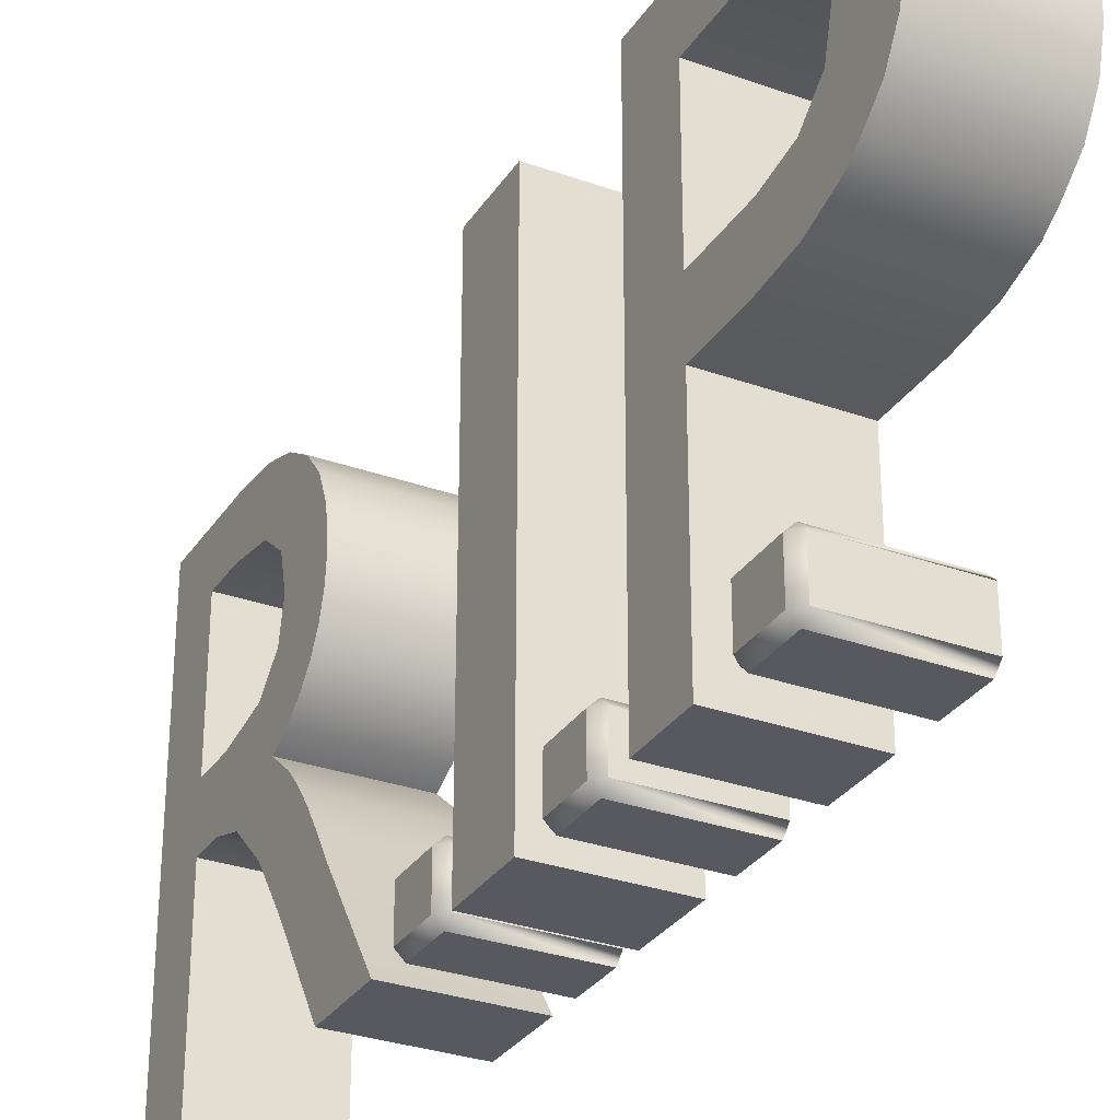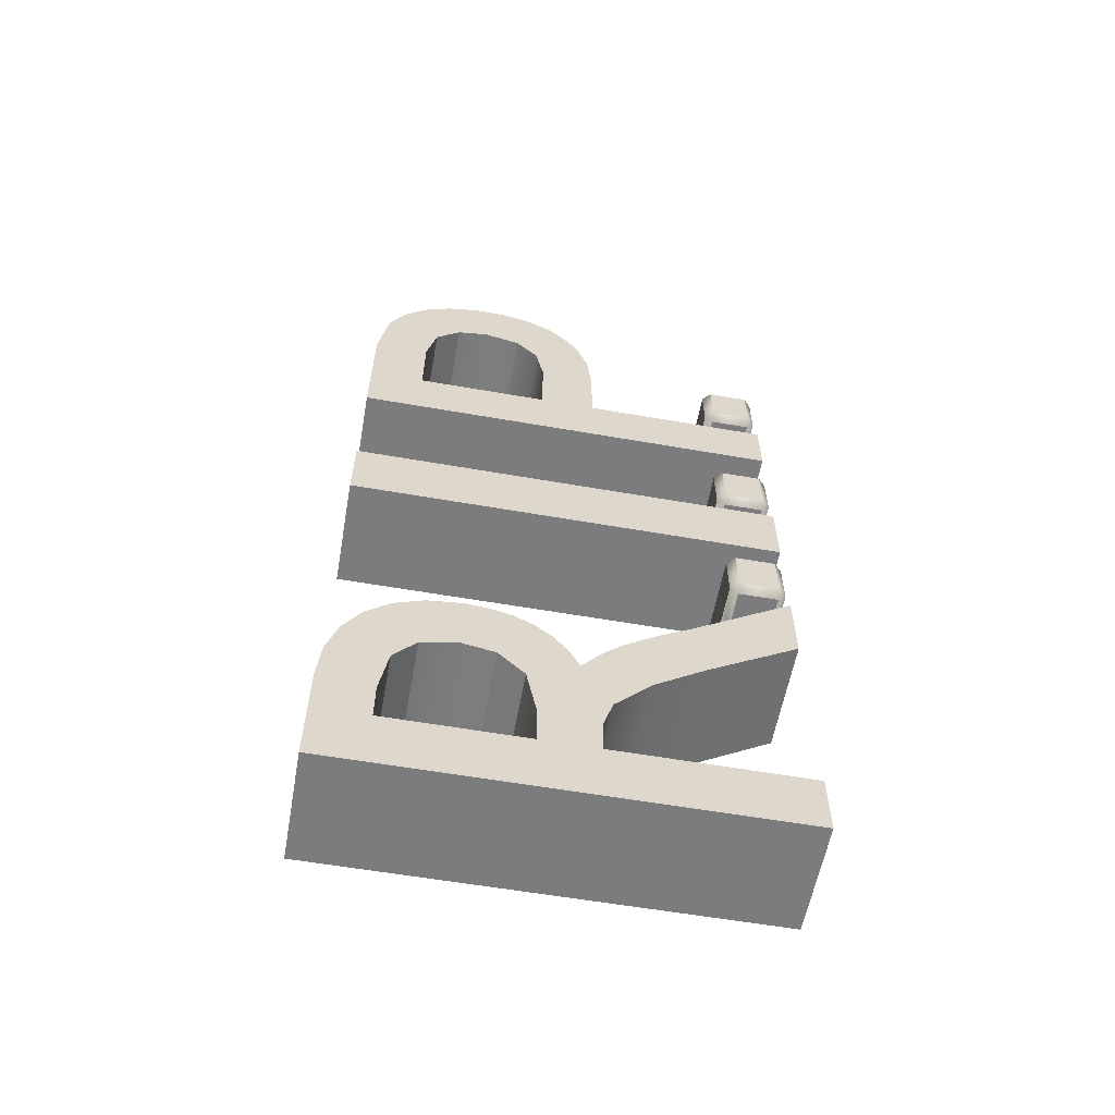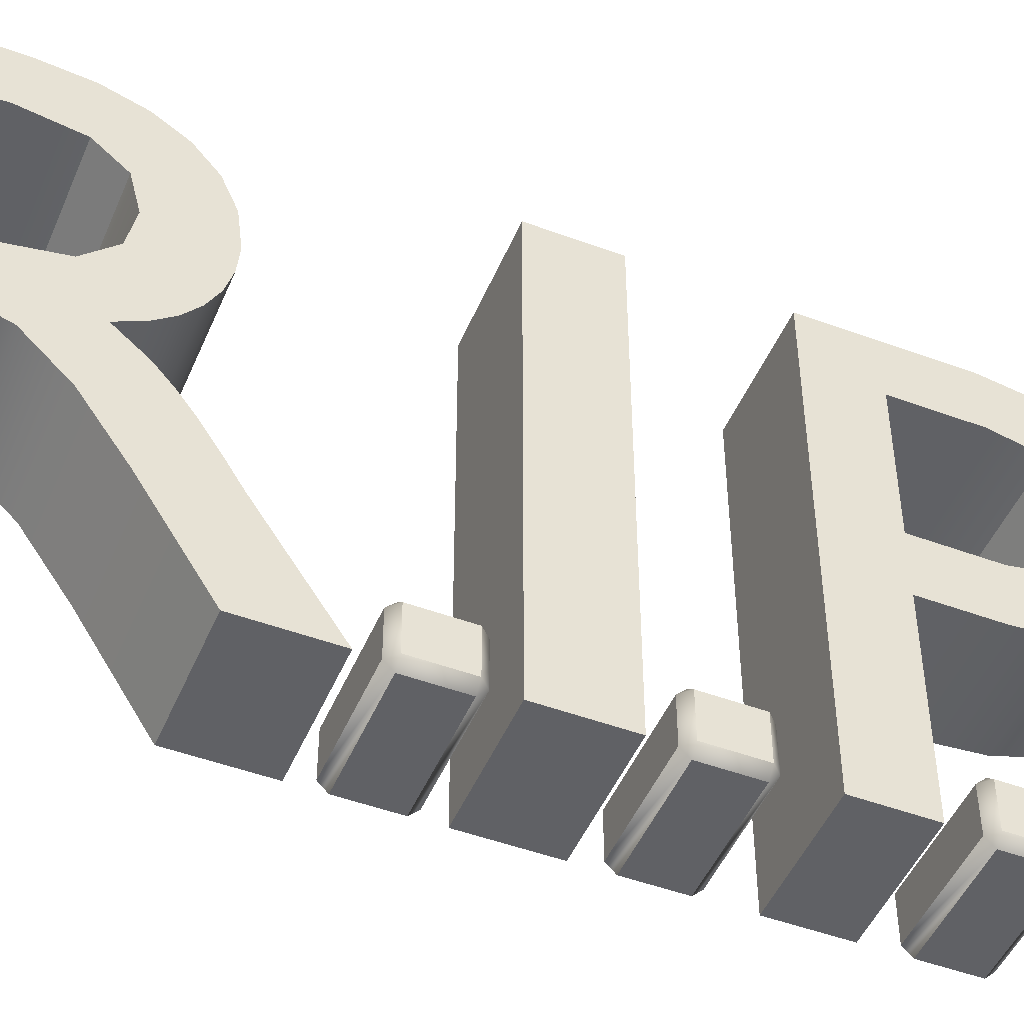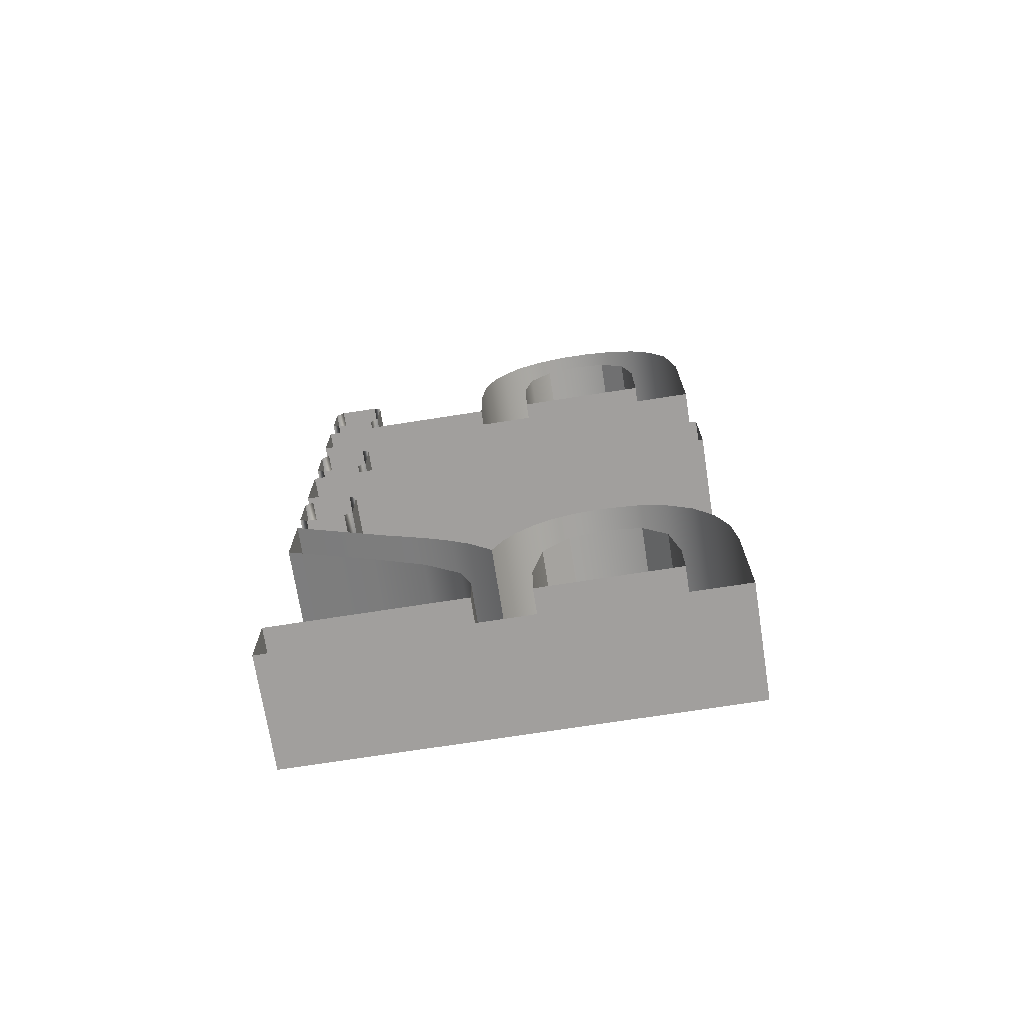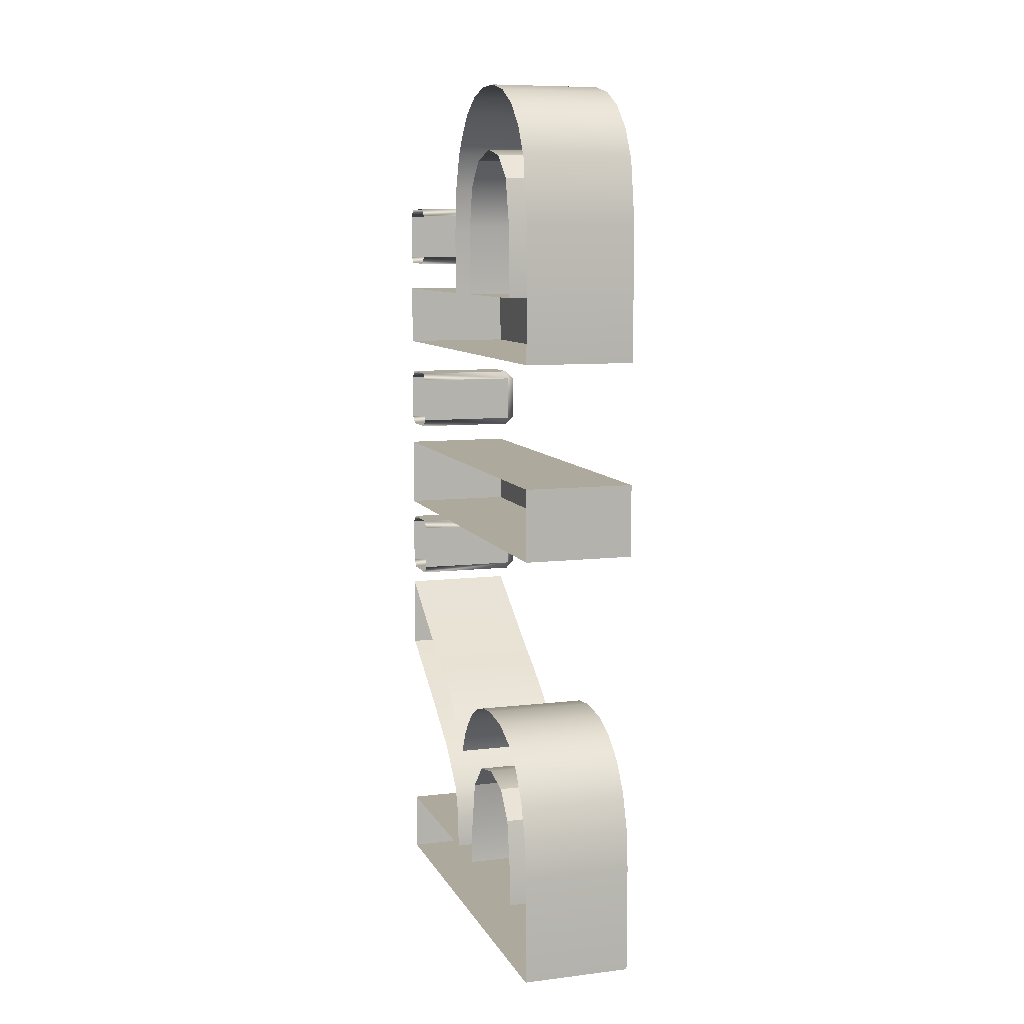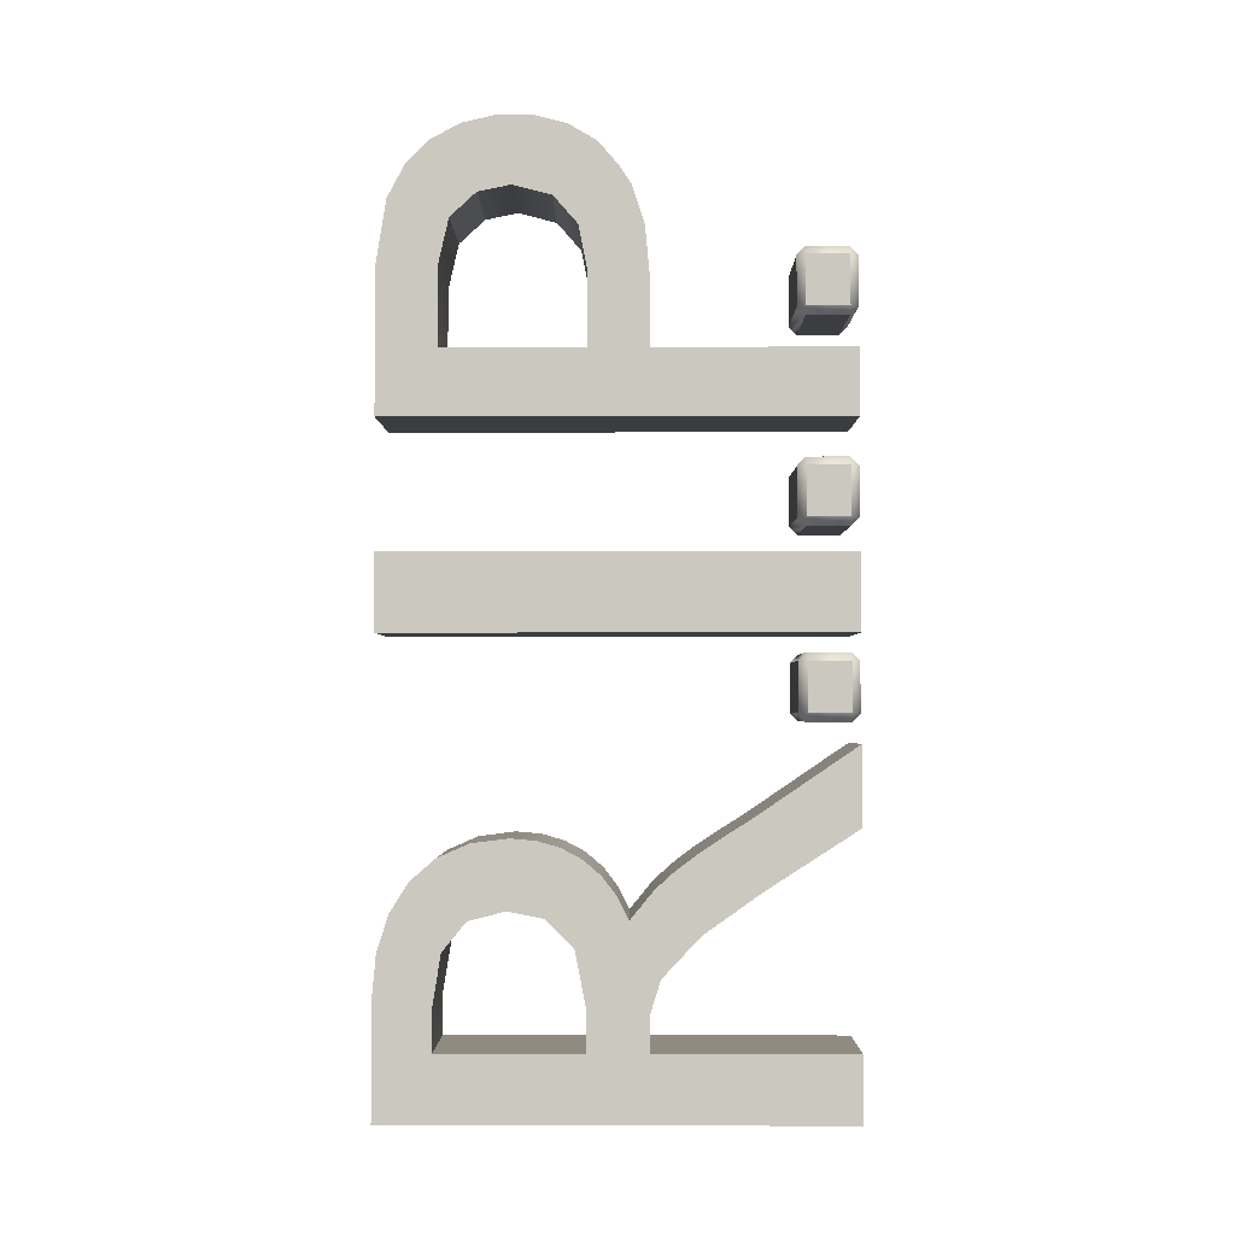
<metadata>
{"format":"obj","ext":"obj","renderer":"f3d","projection":"perspective","resolution":1024,"background":"white","views":[{"elev":-30.4,"azim":-27.4,"up":"+Y"},{"elev":-58.9,"azim":-100.2,"up":"+Z"},{"elev":-48.4,"azim":-112.5,"up":"+Y"},{"elev":-71.5,"azim":98.9,"up":"+Z"},{"elev":8.8,"azim":162.2,"up":"+Z"},{"elev":-2.5,"azim":-89.6,"up":"+Z"}]}
</metadata>
<code>
o Rip_2
v 0.0154 0.1215 0.167
v 0.0154 -0 0.167
v 0.0154 -0 0.1845
v 0.0154 0.05255 0.1845
v 0.0154 0.05255 0.2027
v -0.0154 0.1058 0.1845
v -0.0154 0.1215 0.205
v 0.0154 0.05375 0.2155
v 0.0154 0.05713 0.2258
v -0.0154 0.1187 0.2222
v 0.0154 0.06041 0.2307
v 0.0154 0.06567 0.2368
v 0.0154 0.07321 0.2412
v -0.0154 -0 0.06431
v -0.0154 0.02494 0.04827
v 0.0154 0.0819 0.2434
v -0.0154 0.0398 0.03773
v 0.0154 0.0913 0.2434
v -0.0154 0.04985 0.02708
v 0.0154 0.1001 0.2413
v -0.0154 0.05266 0.01823
v 0.0154 0.1079 0.2371
v -0.0154 0.05273 0.008728
v 0.0154 0.1142 0.2308
v -0.0154 -0 0.008728
v -0.0154 -0 -0.008728
v 0.0154 0.1187 0.2222
v 0.0154 0.1215 0.205
v -0.0154 0.1215 -0.008728
v 0.0154 0.1058 0.1845
v 0.0154 0.1058 0.205
v -0.0154 0.1142 0.2308
v -0.0154 -0 0.1331
v 0.0154 0.103 0.2174
v -0.0154 -0 0.1129
v -0.0154 0.1215 0.1129
v -0.0154 0.1079 0.2371
v -0.0154 0.1215 0.1331
v 0.0154 0.09605 0.2238
v -0.0154 0.06822 0.1845
v 0.0154 0.08728 0.2256
v -0.0154 0.06822 0.2043
v -0.0154 0.1001 0.2413
v -0.0154 0.0913 0.2434
v -0.0154 0.07047 0.2156
v -0.0154 0.0819 0.2434
v -0.0154 0.07696 0.223
v -0.0154 0.08728 0.2256
v 0.0154 0.07696 0.223
v -0.0154 0.09605 0.2238
v 0.0154 0.07047 0.2156
v -0.0154 0.103 0.2174
v -0.0154 0.07321 0.2412
v -0.0154 0.1058 0.205
v 0.0154 0.06822 0.2043
v 0.0154 0.06822 0.1845
v 0.0154 0.1215 0.1331
v 0.0154 0.1215 0.1129
v 0.0154 -0 0.1129
v 0.0154 -0 0.1331
v 0.0154 0.1215 -0.008728
v 0.0154 -0 -0.008728
v 0.0154 -0 0.008728
v 0.0154 0.05273 0.008728
v 0.0154 0.05266 0.01823
v -0.0154 0.06567 0.2368
v 0.0154 0.04985 0.02708
v -0.0154 0.06041 0.2307
v 0.0154 0.0398 0.03773
v -0.0154 0.05713 0.2258
v 0.0154 0.02494 0.04827
v 0.0154 -0 0.06431
v -0.0154 0.0684 0.008728
v -0.0154 0.0684 0.01995
v -0.0154 0.07127 0.03449
v 0.0154 -0 0.08515
v -0.0154 0.07853 0.04187
v -0.0154 0.08817 0.04382
v -0.0154 0.098 0.04131
v -0.0154 0.1043 0.03362
v -0.0154 0.1065 0.01995
v -0.0154 0.1065 0.008728
v -0.0154 0.1215 0.02191
v 0.0154 0.02775 0.06631
v -0.0154 0.1204 0.0334
v 0.0154 0.03467 0.062
v 0.0154 0.04093 0.05781
v -0.0154 0.1173 0.04318
v -0.0154 0.1124 0.05108
v 0.0154 0.04654 0.05357
v 0.0154 0.0515 0.04909
v -0.0154 0.1056 0.05693
v -0.0154 -0 0.08515
v -0.0154 0.09728 0.06056
v 0.0154 0.05771 0.0415
v -0.0154 0.08746 0.06181
v 0.0154 0.06073 0.04752
v -0.0154 0.08073 0.06121
v 0.0154 0.06459 0.05255
v -0.0154 0.07464 0.05944
v 0.0154 0.06925 0.05653
v 0.0154 0.07464 0.05944
v -0.0154 0.06925 0.05653
v -0.0154 0.06459 0.05255
v 0.0154 0.08073 0.06121
v 0.0154 0.08746 0.06181
v -0.0154 0.06073 0.04752
v -0.0154 0.05771 0.0415
v 0.0154 0.09728 0.06056
v 0.0154 0.1056 0.05693
v -0.0154 0.0515 0.04909
v 0.0154 0.1124 0.05108
v -0.0154 0.04654 0.05357
v 0.0154 0.1173 0.04318
v -0.0154 0.04093 0.05781
v -0.0154 0.03467 0.062
v 0.0154 0.1204 0.0334
v -0.0154 0.02775 0.06631
v 0.0154 0.1215 0.02191
v 0.0154 0.1065 0.008728
v 0.0154 0.1065 0.01995
v -0.0154 0.05375 0.2155
v 0.0154 0.1043 0.03362
v 0.0154 0.098 0.04131
v -0.0154 0.05255 0.2027
v -0.0154 0.05255 0.1845
v 0.0154 0.08817 0.04382
v -0.0154 -0 0.1845
v -0.0154 -0 0.167
v 0.0154 0.07853 0.04187
v -0.0154 0.1215 0.167
v 0.0154 0.07127 0.03449
v 0.0154 0.0684 0.01995
v 0.0154 0.0684 0.008728
v -0.01323 0.002173 0.1081
v -0.01323 0 0.1059
v -0.0154 0.002173 0.1059
v -0.01323 0.002173 0.09065
v -0.0154 0.002173 0.09282
v -0.01323 0 0.09282
v 0.0154 0.002173 0.09065
v 0.0154 -0 0.09282
v 0.0154 0.002173 0.1081
v 0.0154 -0 0.1059
v -0.01323 0.01339 0.1081
v -0.0154 0.01339 0.1059
v -0.01323 0.01556 0.1059
v -0.01323 0.01339 0.09065
v -0.01323 0.01556 0.09282
v -0.0154 0.01339 0.09282
v 0.0154 0.01339 0.09065
v 0.0154 0.01556 0.09282
v 0.0154 0.01339 0.1081
v 0.0154 0.01556 0.1059
v -0.01323 0.002173 0.1571
v -0.01323 0 0.155
v -0.0154 0.002173 0.155
v -0.01323 0.002173 0.1397
v -0.0154 0.002173 0.1419
v -0.01323 0 0.1419
v 0.0154 0.002173 0.1397
v 0.0154 -0 0.1419
v 0.0154 0.002173 0.1571
v 0.0154 -0 0.155
v -0.01323 0.01339 0.1571
v -0.0154 0.01339 0.155
v -0.01323 0.01556 0.155
v -0.01323 0.01339 0.1397
v -0.01323 0.01556 0.1419
v -0.0154 0.01339 0.1419
v 0.0154 0.01339 0.1397
v 0.0154 0.01556 0.1419
v 0.0154 0.01339 0.1571
v 0.0154 0.01556 0.155
v -0.01323 0.002173 0.2103
v -0.01323 0 0.2081
v -0.0154 0.002173 0.2081
v -0.01323 0.002173 0.1928
v -0.0154 0.002173 0.195
v -0.01323 0 0.195
v 0.0154 0.002173 0.1928
v 0.0154 -0 0.195
v 0.0154 0.002173 0.2103
v 0.0154 -0 0.2081
v -0.01323 0.01339 0.2103
v -0.0154 0.01339 0.2081
v -0.01323 0.01556 0.2081
v -0.01323 0.01339 0.1928
v -0.01323 0.01556 0.195
v -0.0154 0.01339 0.195
v 0.0154 0.01339 0.1928
v 0.0154 0.01556 0.195
v 0.0154 0.01339 0.2103
v 0.0154 0.01556 0.2081
f 78 98 96
f 79 92 80
f 80 92 81
f 26 73 82
f 81 92 89
f 82 81 89
f 42 66 45
f 82 89 88
f 82 88 85
f 82 85 83
f 82 83 29
f 26 82 29
f 129 128 126
f 126 125 122
f 126 122 70
f 126 70 68
f 126 68 66
f 126 66 42
f 126 42 40
f 48 46 44
f 129 126 40
f 52 37 54
f 129 40 6
f 6 54 37
f 6 37 32
f 6 32 10
f 15 118 116
f 6 10 7
f 17 115 113
f 17 113 111
f 17 111 19
f 19 111 21
f 6 7 131
f 26 25 23
f 21 111 108
f 23 21 108
f 23 108 107
f 129 6 131
f 23 107 104
f 23 104 74
f 23 74 73
f 26 23 73
f 74 104 75
f 75 104 103
f 75 103 100
f 75 100 77
f 79 78 94 92
f 78 96 94
f 135 137 136
f 138 140 139
f 145 147 146
f 148 150 149
f 155 157 156
f 158 160 159
f 165 167 166
f 168 170 169
f 175 177 176
f 178 180 179
f 185 187 186
f 188 190 189
f 178 179 190 188
f 15 116 115 17
f 78 77 100 98
f 14 93 118 15
f 130 132 75 77
f 25 63 64 23
f 108 95 97 107
f 107 97 99 104
f 39 41 48 50
f 24 27 10 32
f 2 3 128 129
f 47 49 51 45
f 23 64 65 21
f 151 148 149 152
f 7 28 1 131
f 101 102 100 103
f 168 169 172 171
f 123 124 79 80
f 35 36 58 59
f 85 88 114 117
f 45 51 55 42
f 74 75 132 133
f 46 53 13 16
f 47 53 46 48
f 9 11 68 70
f 50 52 34 39
f 66 53 47 45
f 50 43 37 52
f 29 83 119 61
f 108 111 91 95
f 44 43 50 48
f 3 4 126 128
f 89 92 110 112
f 12 13 53 66
f 98 100 102 105
f 113 115 87 90
f 93 76 84 118
f 121 123 80 81
f 55 56 40 42
f 52 54 31 34
f 127 130 77 78
f 152 149 147 154
f 22 24 32 37
f 112 114 88 89
f 10 27 28 7
f 48 41 49 47
f 69 71 15 17
f 111 113 90 91
f 18 20 43 44
f 172 169 167 174
f 70 122 8 9
f 115 116 86 87
f 57 58 36 38
f 183 193 185 175
f 158 168 171 161
f 122 125 5 8
f 54 6 30 31
f 20 22 37 43
f 11 12 66 68
f 137 135 145 146
f 44 46 16 18
f 19 67 69 17
f 84 86 116 118
f 79 124 127 78
f 6 40 56 30
f 131 1 2 129
f 160 158 161 162
f 21 65 67 19
f 173 174 167 165
f 144 143 135 136
f 104 99 101 103
f 26 62 63 25
f 83 85 117 119
f 169 170 166 167
f 94 96 106 109
f 177 175 185 186
f 61 62 26 29
f 109 110 92 94
f 59 60 33 35
f 14 72 76 93
f 138 139 150 148
f 4 5 125 126
f 184 183 175 176
f 159 160 156 157
f 82 73 134 120
f 151 141 138 148
f 178 188 191 181
f 163 173 165 155
f 149 150 146 147
f 139 140 136 137
f 82 120 121 81
f 180 178 181 182
f 38 33 60 57
f 105 106 96 98
f 158 159 170 168
f 157 155 165 166
f 157 166 170 159
f 192 191 188 189
f 71 72 14 15
f 192 189 187 194
f 140 138 141 142
f 153 154 147 145
f 162 164 156 160
f 73 74 133 134
f 142 144 136 140
f 179 180 176 177
f 137 146 150 139
f 182 184 176 180
f 177 186 190 179
f 185 193 194 187
f 189 190 186 187
f 135 143 153 145
f 164 163 155 156
f 33 38 36 35

</code>
